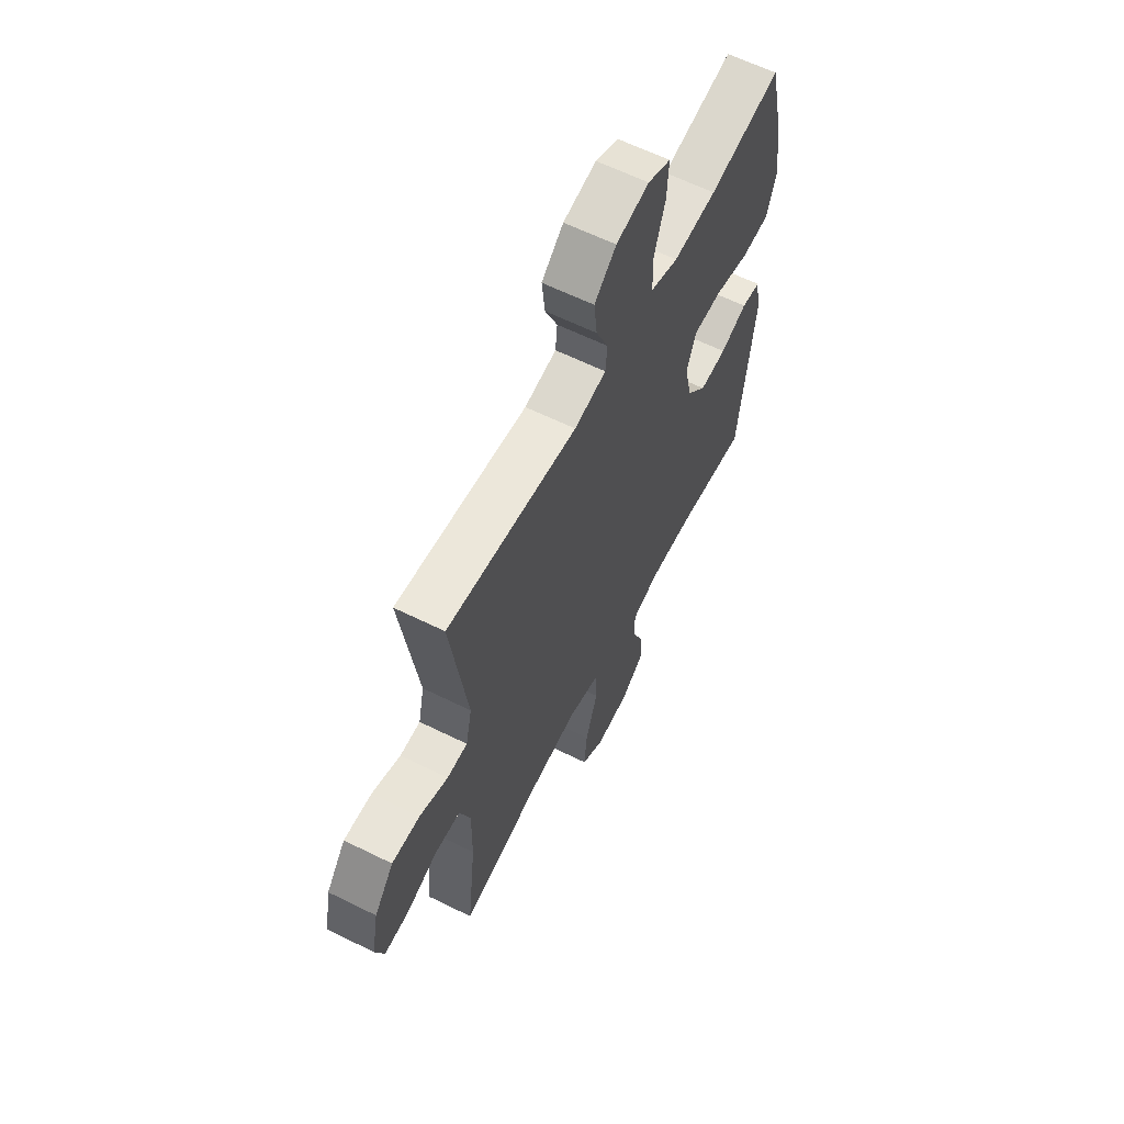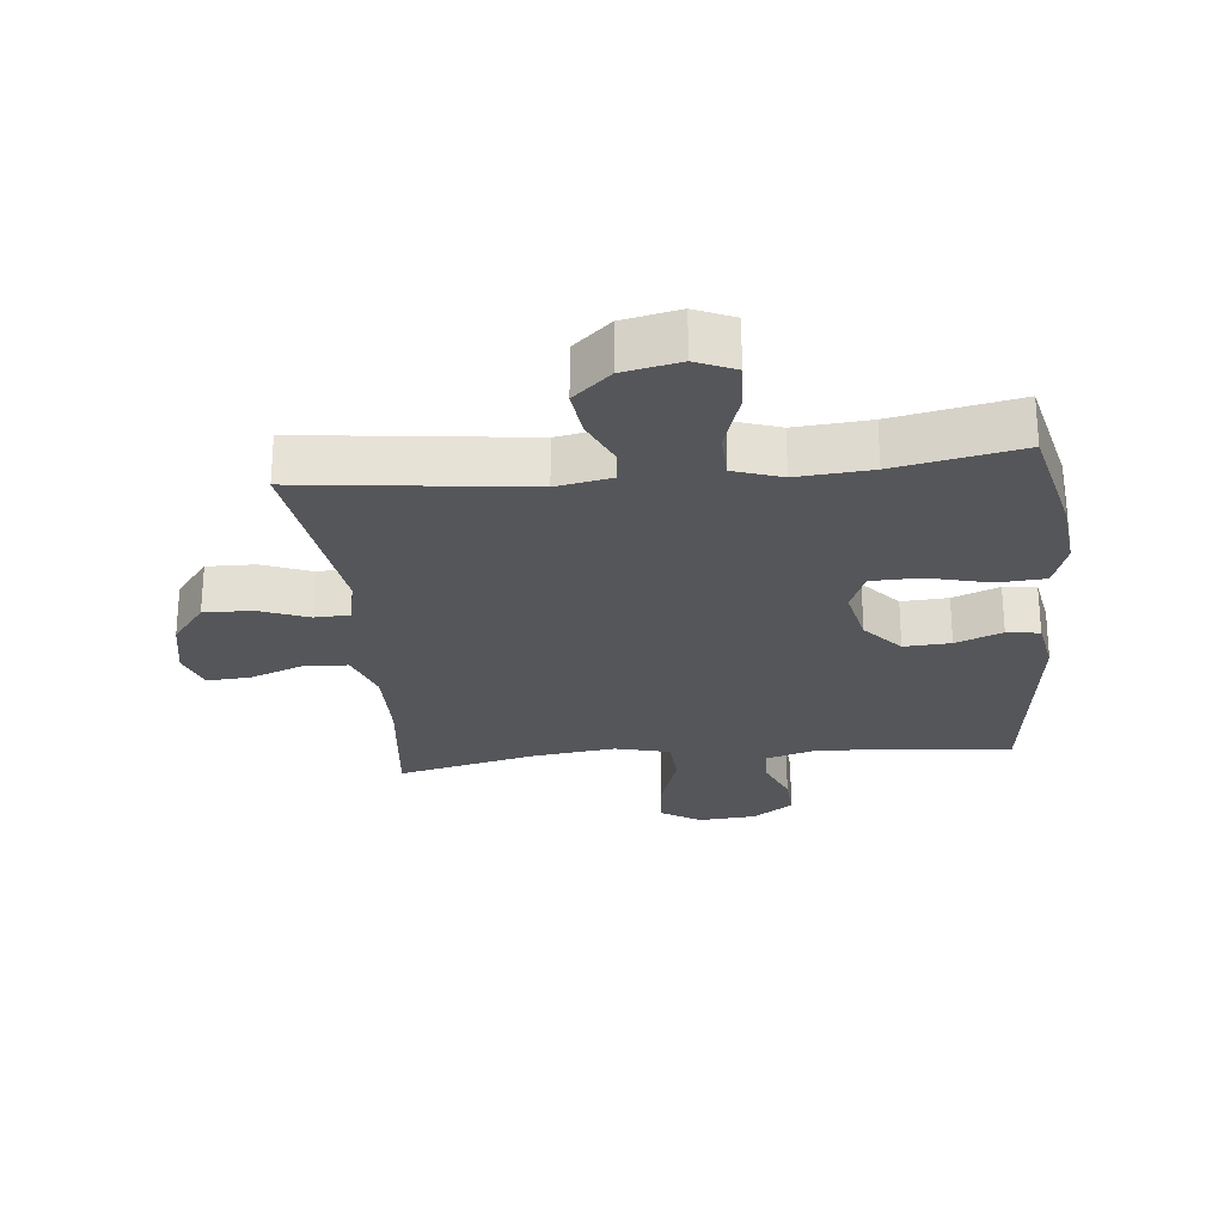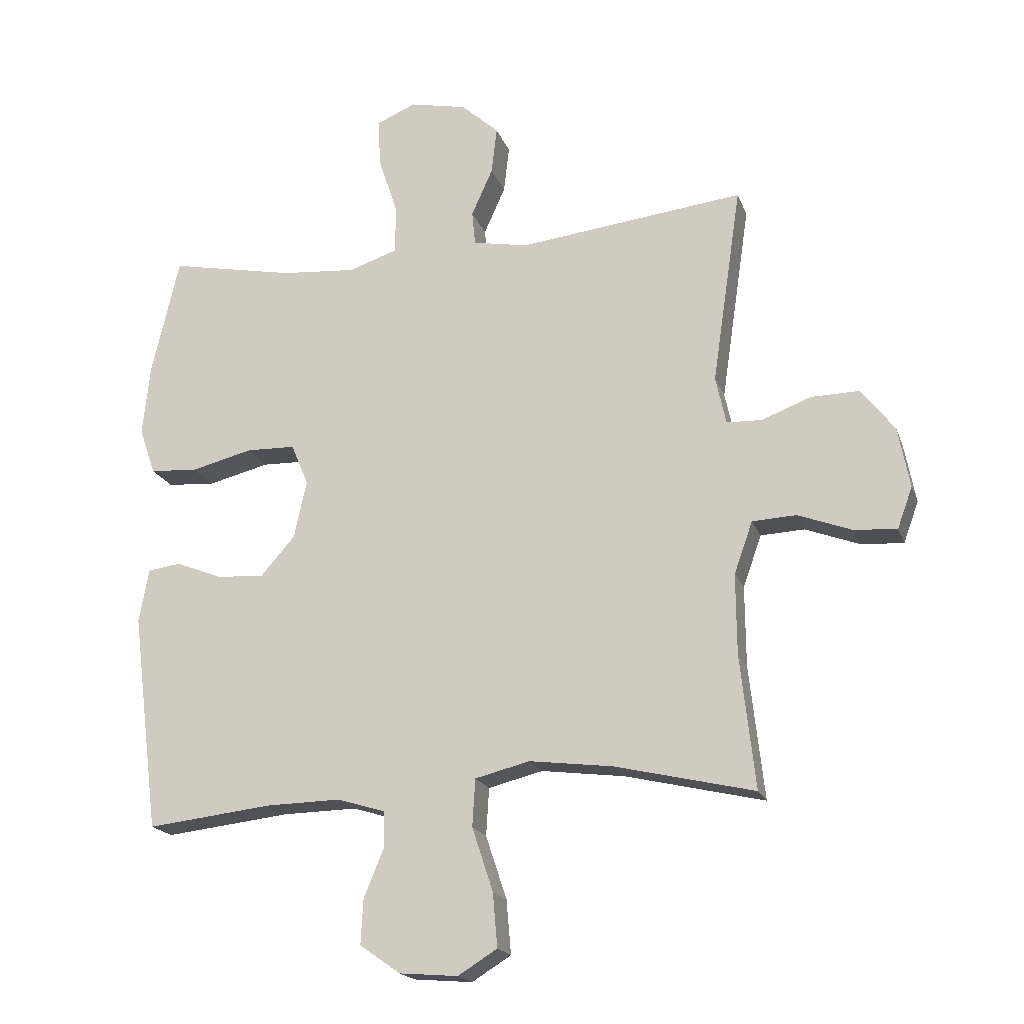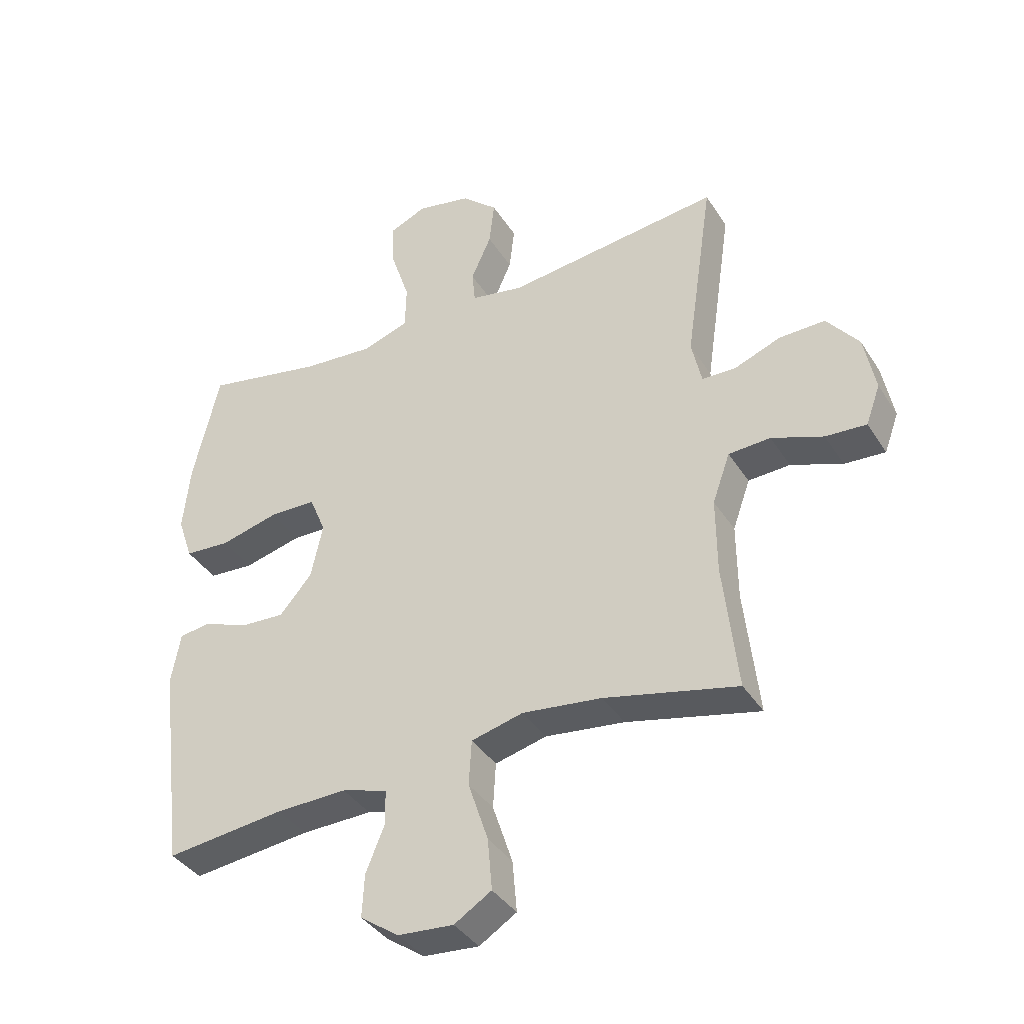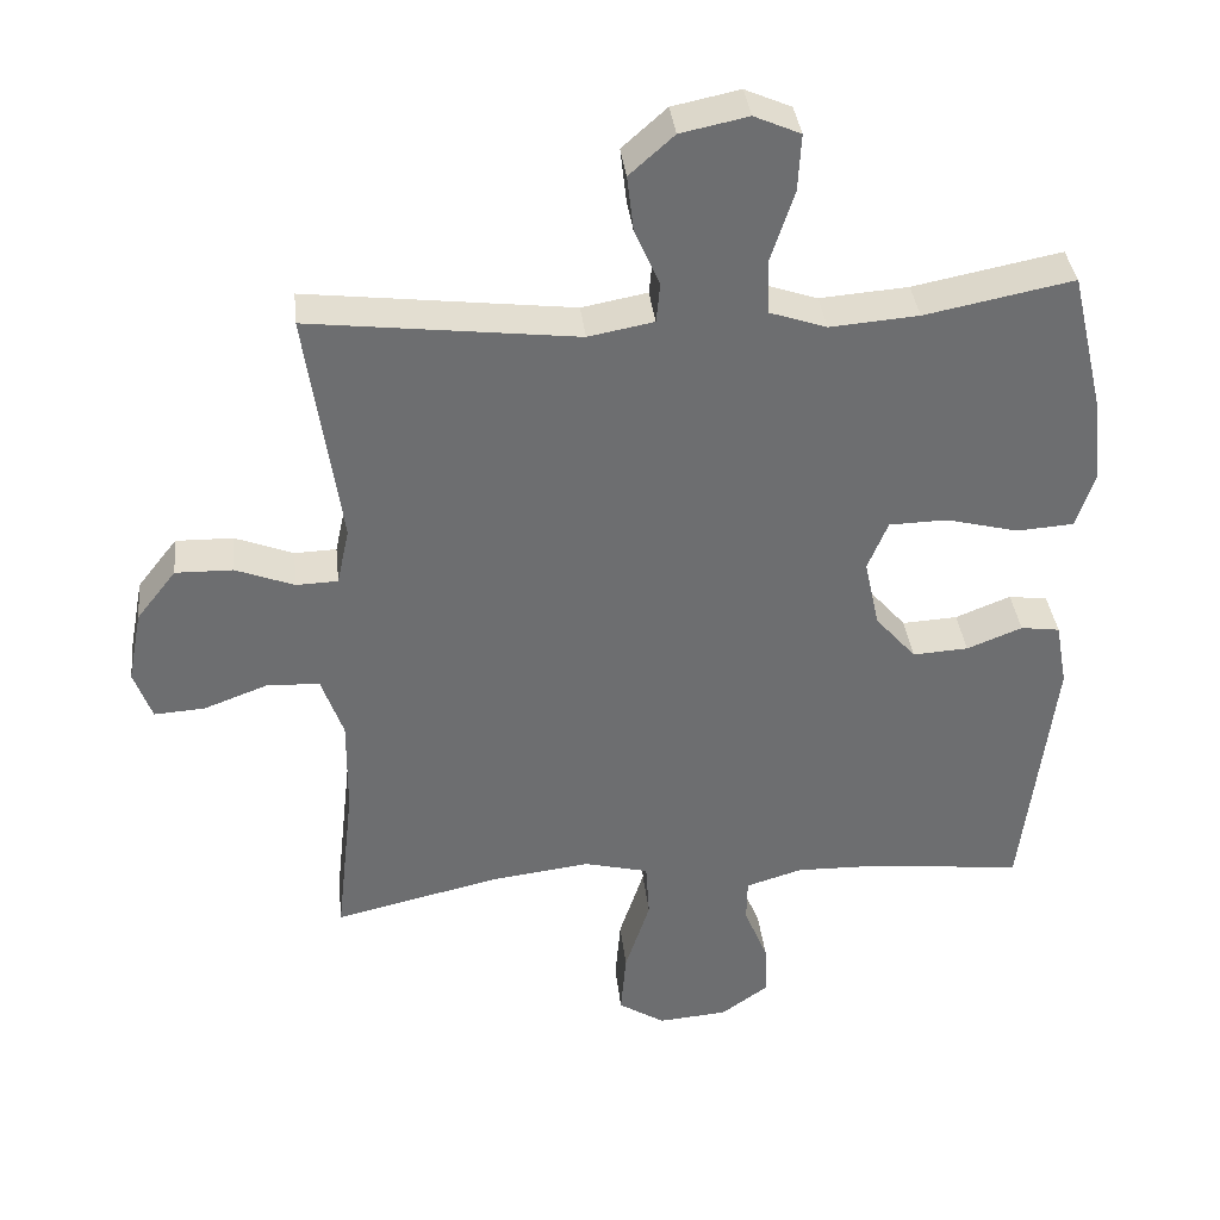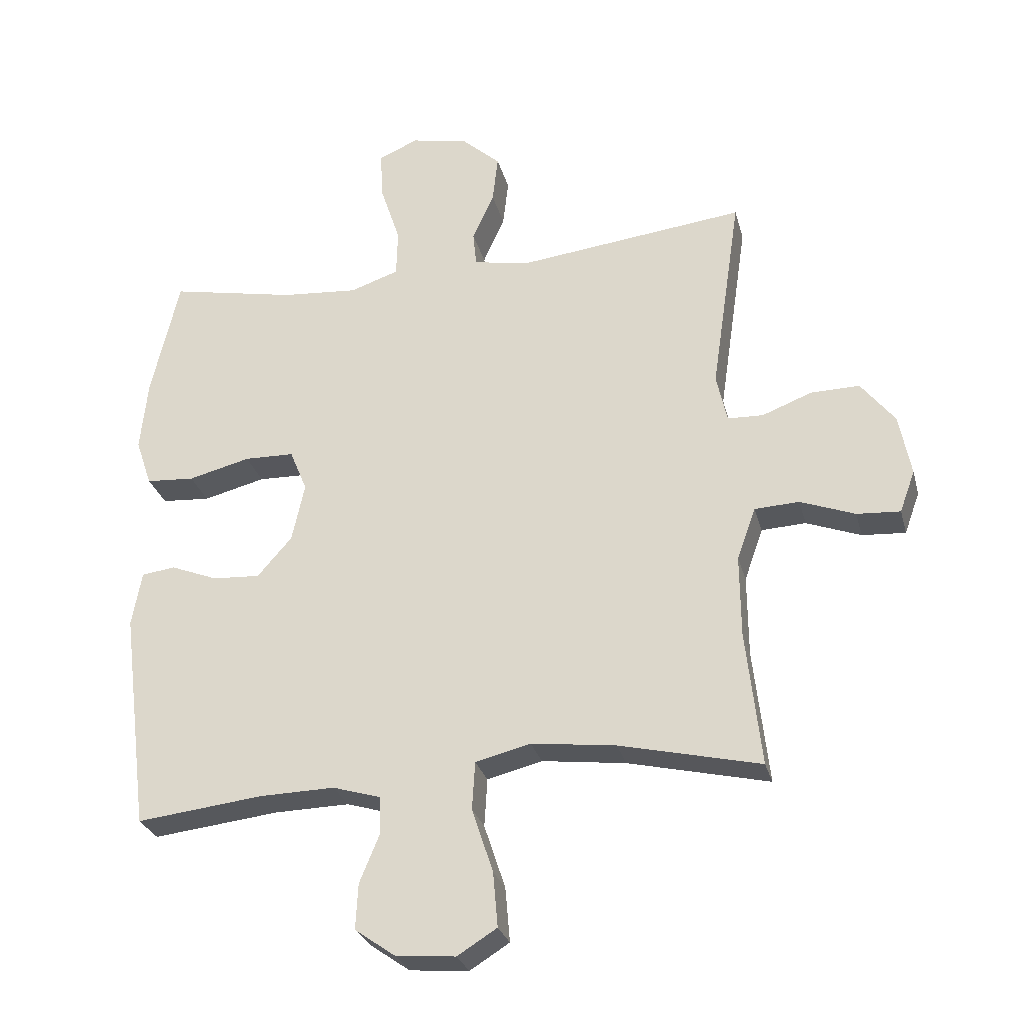
<metadata>
{"format":"obj","ext":"obj","renderer":"f3d","projection":"perspective","resolution":1024,"background":"white","views":[{"elev":61.4,"azim":-63.2,"up":"+Z"},{"elev":-25.9,"azim":5.8,"up":"+Y"},{"elev":-18.6,"azim":-163.7,"up":"+Z"},{"elev":-38.2,"azim":-151.0,"up":"+Z"},{"elev":36.1,"azim":-6.3,"up":"+Z"},{"elev":-27.8,"azim":-165.9,"up":"+Z"}]}
</metadata>
<code>
o path1548
v 0.32 0.0375 0.4622
v 0.199 0.0375 0.4528
v 0.121 0.0375 0.4792
v 0.1189 0.0375 0.5549
v 0.1506 0.0375 0.6512
v 0.1551 0.0375 0.7287
v 0.0914 0.0375 0.7563
v -0.000823 0.0375 0.7373
v -0.06192 0.0375 0.6829
v -0.05305 0.0375 0.6068
v -0.01862 0.0375 0.5299
v -0.02385 0.0375 0.4751
v -0.1135 0.0375 0.4584
v -0.479 0.0375 0.502
v -0.4316 0.0375 0.18
v -0.4485 0.0375 0.1026
v -0.5056 0.0375 0.1007
v -0.5855 0.0375 0.1314
v -0.6635 0.0375 0.133
v -0.7176 0.0375 0.06414
v -0.7367 0.0375 -0.03439
v -0.7122 0.0375 -0.1015
v -0.6427 0.0375 -0.09698
v -0.5552 0.0375 -0.06431
v -0.4838 0.0375 -0.06792
v -0.4539 0.0375 -0.1523
v -0.4548 0.0375 -0.2822
v -0.479 0.0375 -0.4997
v -0.2529 0.0375 -0.4474
v -0.1177 0.0375 -0.4307
v -0.02928 0.0375 -0.453
v -0.02454 0.0375 -0.5303
v -0.05853 0.0375 -0.6333
v -0.06597 0.0375 -0.7208
v -0.002558 0.0375 -0.7605
v 0.09217 0.0375 -0.7528
v 0.1577 0.0375 -0.7068
v 0.1538 0.0375 -0.634
v 0.1218 0.0375 -0.5559
v 0.1231 0.0375 -0.4966
v 0.2003 0.0375 -0.4734
v 0.3207 0.0375 -0.4763
v 0.5229 0.0375 -0.4997
v 0.5668 0.0375 -0.1473
v 0.551 0.0375 -0.05967
v 0.4976 0.0375 -0.05212
v 0.4219 0.0375 -0.0818
v 0.346 0.0375 -0.0862
v 0.2906 0.0375 -0.02281
v 0.2702 0.0375 0.07101
v 0.2978 0.0375 0.1379
v 0.3774 0.0375 0.1397
v 0.4766 0.0375 0.1146
v 0.5541 0.0375 0.1199
v 0.5796 0.0375 0.1953
v 0.5677 0.0375 0.3102
v 0.5229 0.0375 0.502
v 0.32 -0.0375 0.4622
v 0.199 -0.0375 0.4528
v 0.121 -0.0375 0.4792
v 0.1189 -0.0375 0.5549
v 0.1506 -0.0375 0.6512
v 0.1551 -0.0375 0.7287
v 0.0914 -0.0375 0.7563
v -0.000823 -0.0375 0.7373
v -0.06192 -0.0375 0.6829
v -0.05305 -0.0375 0.6068
v -0.01862 -0.0375 0.5299
v -0.02385 -0.0375 0.4751
v -0.1135 -0.0375 0.4584
v -0.479 -0.0375 0.502
v -0.4316 -0.0375 0.18
v -0.4485 -0.0375 0.1026
v -0.5056 -0.0375 0.1007
v -0.5855 -0.0375 0.1314
v -0.6635 -0.0375 0.133
v -0.7176 -0.0375 0.06414
v -0.7367 -0.0375 -0.03439
v -0.7122 -0.0375 -0.1015
v -0.6427 -0.0375 -0.09698
v -0.5552 -0.0375 -0.06431
v -0.4838 -0.0375 -0.06792
v -0.4539 -0.0375 -0.1523
v -0.4548 -0.0375 -0.2822
v -0.479 -0.0375 -0.4997
v -0.2529 -0.0375 -0.4474
v -0.1177 -0.0375 -0.4307
v -0.02928 -0.0375 -0.453
v -0.02454 -0.0375 -0.5303
v -0.05853 -0.0375 -0.6333
v -0.06597 -0.0375 -0.7208
v -0.002558 -0.0375 -0.7605
v 0.09217 -0.0375 -0.7528
v 0.1577 -0.0375 -0.7068
v 0.1538 -0.0375 -0.634
v 0.1218 -0.0375 -0.5559
v 0.1231 -0.0375 -0.4966
v 0.2003 -0.0375 -0.4734
v 0.3207 -0.0375 -0.4763
v 0.5229 -0.0375 -0.4997
v 0.5668 -0.0375 -0.1473
v 0.551 -0.0375 -0.05967
v 0.4976 -0.0375 -0.05212
v 0.4219 -0.0375 -0.0818
v 0.346 -0.0375 -0.0862
v 0.2906 -0.0375 -0.02281
v 0.2702 -0.0375 0.07101
v 0.2978 -0.0375 0.1379
v 0.3774 -0.0375 0.1397
v 0.4766 -0.0375 0.1146
v 0.5541 -0.0375 0.1199
v 0.5796 -0.0375 0.1953
v 0.5677 -0.0375 0.3102
v 0.5229 -0.0375 0.502
v 0.1551 0.0375 0.7287
v 0.1551 0.0375 0.7287
v 0.0914 0.0375 0.7563
v -0.000823 0.0375 0.7373
v -0.06192 0.0375 0.6829
v 0.1506 0.0375 0.6512
v -0.05305 0.0375 0.6068
v 0.1189 0.0375 0.5549
v -0.01862 0.0375 0.5299
v 0.121 0.0375 0.4792
v 0.121 0.0375 0.4792
v -0.02385 0.0375 0.4751
v -0.02385 0.0375 0.4751
v 0.5229 0.0375 0.502
v 0.5229 0.0375 0.502
v 0.32 0.0375 0.4622
v 0.199 0.0375 0.4528
v -0.1135 0.0375 0.4584
v -0.479 0.0375 0.502
v -0.479 0.0375 0.502
v 0.5677 0.0375 0.3102
v 0.5796 0.0375 0.1953
v -0.4316 0.0375 0.18
v 0.5541 0.0375 0.1199
v 0.5541 0.0375 0.1199
v 0.2978 0.0375 0.1379
v 0.2978 0.0375 0.1379
v 0.3774 0.0375 0.1397
v -0.4485 0.0375 0.1026
v -0.4485 0.0375 0.1026
v 0.4766 0.0375 0.1146
v 0.2702 0.0375 0.07101
v -0.5855 0.0375 0.1314
v -0.6635 0.0375 0.133
v -0.7176 0.0375 0.06414
v -0.5056 0.0375 0.1007
v 0.2906 0.0375 -0.02281
v -0.7367 0.0375 -0.03439
v 0.346 0.0375 -0.0862
v -0.7122 0.0375 -0.1015
v -0.7122 0.0375 -0.1015
v 0.551 0.0375 -0.05967
v 0.551 0.0375 -0.05967
v 0.4976 0.0375 -0.05212
v 0.4219 0.0375 -0.0818
v 0.5668 0.0375 -0.1473
v -0.5552 0.0375 -0.06431
v -0.4838 0.0375 -0.06792
v -0.4838 0.0375 -0.06792
v -0.6427 0.0375 -0.09698
v -0.4539 0.0375 -0.1523
v -0.4548 0.0375 -0.2822
v 0.5229 0.0375 -0.4997
v 0.5229 0.0375 -0.4997
v -0.1177 0.0375 -0.4307
v -0.02928 0.0375 -0.453
v -0.02928 0.0375 -0.453
v -0.2529 0.0375 -0.4474
v 0.2003 0.0375 -0.4734
v 0.3207 0.0375 -0.4763
v -0.02454 0.0375 -0.5303
v 0.1231 0.0375 -0.4966
v 0.1231 0.0375 -0.4966
v -0.479 0.0375 -0.4997
v -0.479 0.0375 -0.4997
v 0.1218 0.0375 -0.5559
v -0.05853 0.0375 -0.6333
v 0.1538 0.0375 -0.634
v -0.06597 0.0375 -0.7208
v -0.06597 0.0375 -0.7208
v 0.1577 0.0375 -0.7068
v 0.09217 0.0375 -0.7528
v -0.002558 0.0375 -0.7605
v 0.1551 -0.0375 0.7287
v 0.1551 -0.0375 0.7287
v 0.0914 -0.0375 0.7563
v -0.000823 -0.0375 0.7373
v -0.06192 -0.0375 0.6829
v 0.1506 -0.0375 0.6512
v -0.05305 -0.0375 0.6068
v 0.1189 -0.0375 0.5549
v -0.01862 -0.0375 0.5299
v 0.121 -0.0375 0.4792
v 0.121 -0.0375 0.4792
v -0.02385 -0.0375 0.4751
v -0.02385 -0.0375 0.4751
v 0.5229 -0.0375 0.502
v 0.5229 -0.0375 0.502
v 0.32 -0.0375 0.4622
v 0.199 -0.0375 0.4528
v -0.1135 -0.0375 0.4584
v -0.479 -0.0375 0.502
v -0.479 -0.0375 0.502
v 0.5677 -0.0375 0.3102
v 0.5796 -0.0375 0.1953
v -0.4316 -0.0375 0.18
v 0.5541 -0.0375 0.1199
v 0.5541 -0.0375 0.1199
v 0.2978 -0.0375 0.1379
v 0.2978 -0.0375 0.1379
v 0.3774 -0.0375 0.1397
v -0.4485 -0.0375 0.1026
v -0.4485 -0.0375 0.1026
v 0.4766 -0.0375 0.1146
v 0.2702 -0.0375 0.07101
v -0.5855 -0.0375 0.1314
v -0.6635 -0.0375 0.133
v -0.7176 -0.0375 0.06414
v -0.5056 -0.0375 0.1007
v 0.2906 -0.0375 -0.02281
v -0.7367 -0.0375 -0.03439
v 0.346 -0.0375 -0.0862
v -0.7122 -0.0375 -0.1015
v -0.7122 -0.0375 -0.1015
v 0.551 -0.0375 -0.05967
v 0.551 -0.0375 -0.05967
v 0.4976 -0.0375 -0.05212
v 0.4219 -0.0375 -0.0818
v 0.5668 -0.0375 -0.1473
v -0.5552 -0.0375 -0.06431
v -0.4838 -0.0375 -0.06792
v -0.4838 -0.0375 -0.06792
v -0.6427 -0.0375 -0.09698
v -0.4539 -0.0375 -0.1523
v -0.4548 -0.0375 -0.2822
v 0.5229 -0.0375 -0.4997
v 0.5229 -0.0375 -0.4997
v -0.1177 -0.0375 -0.4307
v -0.02928 -0.0375 -0.453
v -0.02928 -0.0375 -0.453
v -0.2529 -0.0375 -0.4474
v 0.2003 -0.0375 -0.4734
v 0.3207 -0.0375 -0.4763
v -0.02454 -0.0375 -0.5303
v 0.1231 -0.0375 -0.4966
v 0.1231 -0.0375 -0.4966
v -0.479 -0.0375 -0.4997
v -0.479 -0.0375 -0.4997
v 0.1218 -0.0375 -0.5559
v -0.05853 -0.0375 -0.6333
v 0.1538 -0.0375 -0.634
v -0.06597 -0.0375 -0.7208
v -0.06597 -0.0375 -0.7208
v 0.1577 -0.0375 -0.7068
v 0.09217 -0.0375 -0.7528
v -0.002558 -0.0375 -0.7605
f 245 238 239
f 248 249 243
f 232 233 231
f 243 224 242
f 260 259 254
f 245 239 251
f 194 193 191
f 191 193 190
f 220 234 223
f 197 213 204
f 204 213 203
f 205 219 199
f 238 216 235
f 234 220 222
f 222 220 221
f 237 222 225
f 196 195 194
f 235 216 223
f 190 193 188
f 247 226 246
f 210 205 206
f 255 254 259
f 199 213 197
f 203 208 201
f 194 191 192
f 249 246 243
f 233 247 240
f 242 224 219
f 203 213 215
f 254 255 253
f 242 238 245
f 208 218 209
f 216 219 210
f 258 255 259
f 234 222 237
f 254 253 248
f 229 231 233
f 238 219 216
f 246 224 243
f 210 219 205
f 209 218 211
f 219 213 199
f 199 197 196
f 197 195 196
f 235 223 234
f 256 260 254
f 195 193 194
f 233 232 247
f 242 219 238
f 226 247 232
f 218 208 215
f 224 246 226
f 237 225 227
f 203 215 208
f 248 253 249
f 116 7 64 189
f 7 8 65 64
f 8 9 66 65
f 5 6 63 62
f 9 10 67 66
f 4 5 62 61
f 10 11 68 67
f 125 4 61 198
f 11 127 200 68
f 129 1 58 202
f 2 3 60 59
f 12 13 70 69
f 13 134 207 70
f 1 2 59 58
f 56 57 114 113
f 55 56 113 112
f 14 15 72 71
f 139 55 112 212
f 141 52 109 214
f 15 144 217 72
f 53 54 111 110
f 52 53 110 109
f 50 51 108 107
f 18 19 76 75
f 19 20 77 76
f 17 18 75 74
f 16 17 74 73
f 49 50 107 106
f 20 21 78 77
f 48 49 106 105
f 21 155 228 78
f 157 46 103 230
f 46 47 104 103
f 44 45 102 101
f 24 163 236 81
f 23 24 81 80
f 22 23 80 79
f 25 26 83 82
f 47 48 105 104
f 26 27 84 83
f 168 44 101 241
f 30 171 244 87
f 29 30 87 86
f 41 42 99 98
f 31 32 89 88
f 177 41 98 250
f 179 29 86 252
f 27 28 85 84
f 42 43 100 99
f 39 40 97 96
f 32 33 90 89
f 38 39 96 95
f 33 184 257 90
f 37 38 95 94
f 36 37 94 93
f 35 36 93 92
f 34 35 92 91
f 172 166 165
f 175 170 176
f 159 158 160
f 170 169 151
f 187 181 186
f 172 178 166
f 121 118 120
f 118 117 120
f 147 150 161
f 124 131 140
f 131 130 140
f 132 126 146
f 165 162 143
f 161 149 147
f 149 148 147
f 164 152 149
f 123 121 122
f 162 150 143
f 117 115 120
f 174 173 153
f 137 133 132
f 182 186 181
f 126 124 140
f 130 128 135
f 121 119 118
f 176 170 173
f 160 167 174
f 169 146 151
f 130 142 140
f 181 180 182
f 169 172 165
f 135 136 145
f 143 137 146
f 185 186 182
f 161 164 149
f 181 175 180
f 156 160 158
f 165 143 146
f 173 170 151
f 137 132 146
f 136 138 145
f 146 126 140
f 126 123 124
f 124 123 122
f 162 161 150
f 183 181 187
f 122 121 120
f 160 174 159
f 169 165 146
f 153 159 174
f 145 142 135
f 151 153 173
f 164 154 152
f 130 135 142
f 175 176 180

</code>
